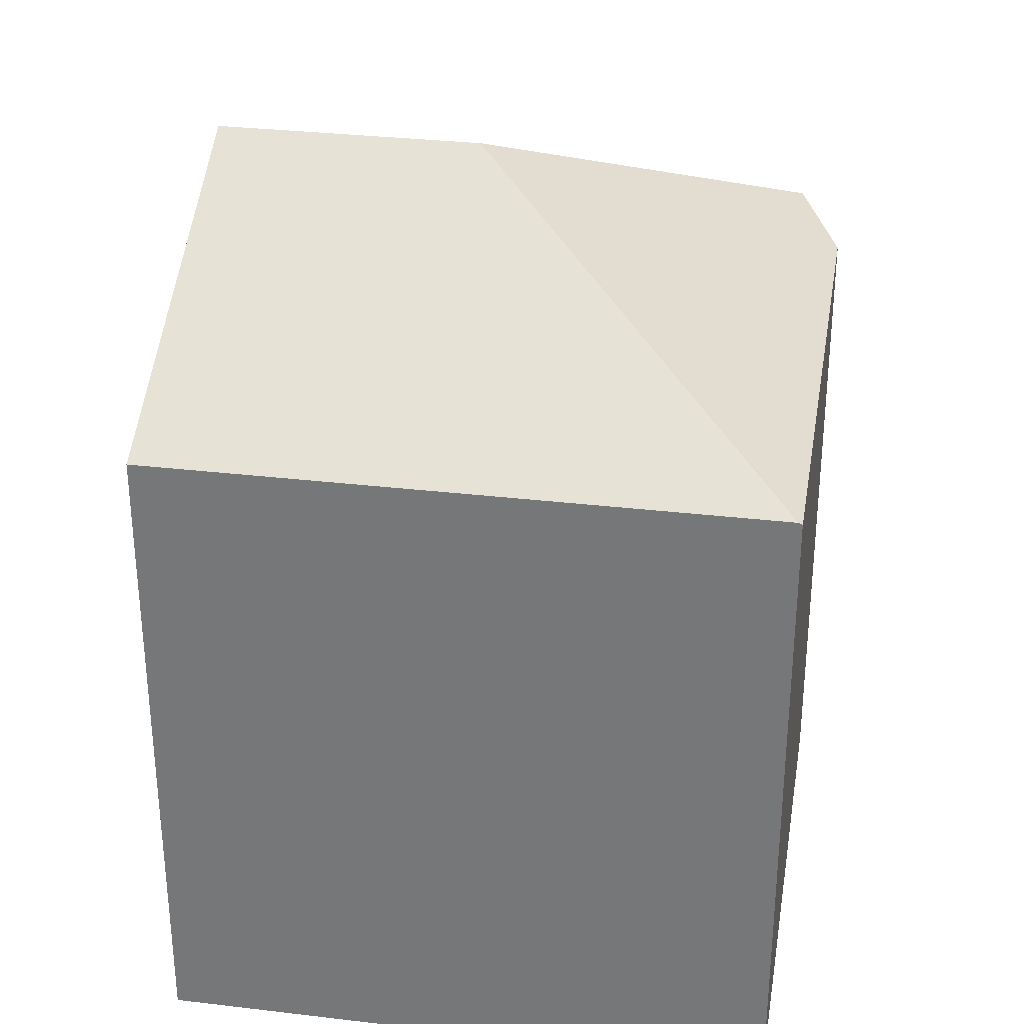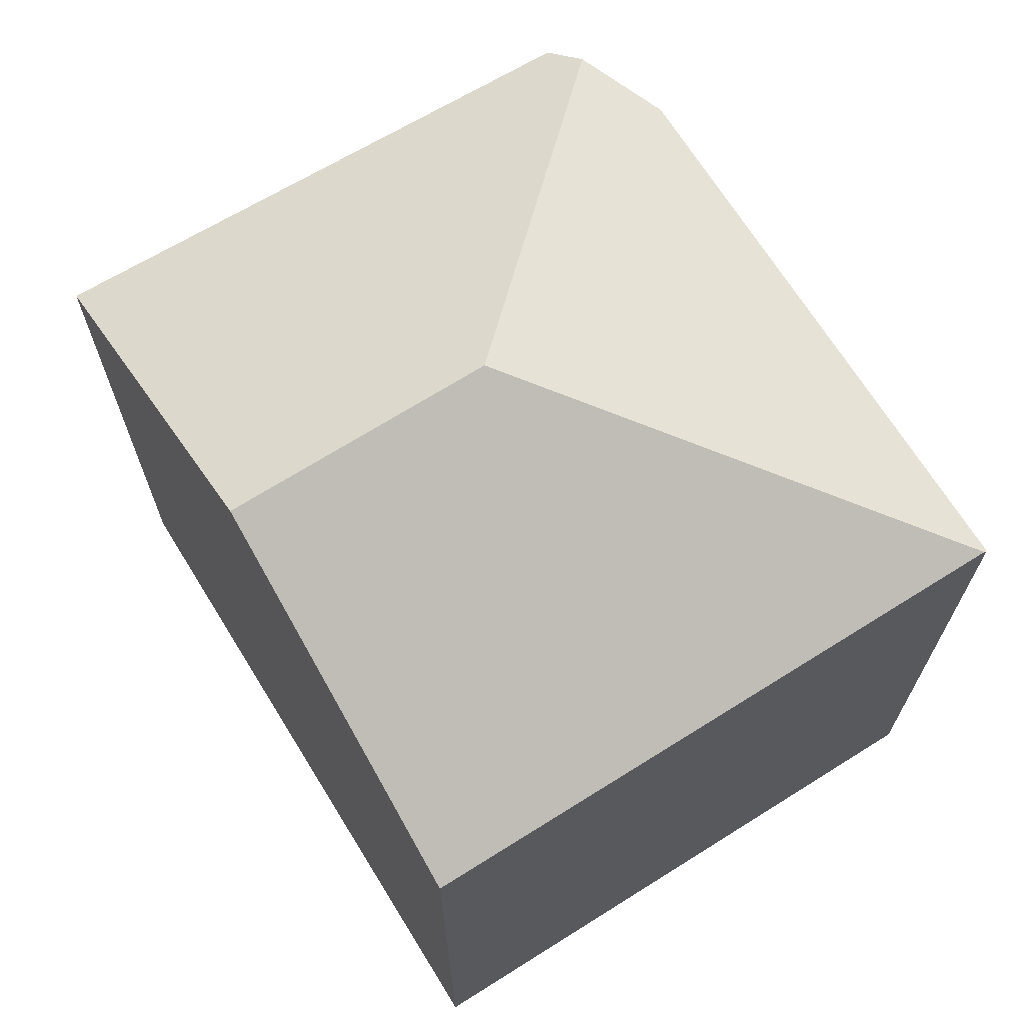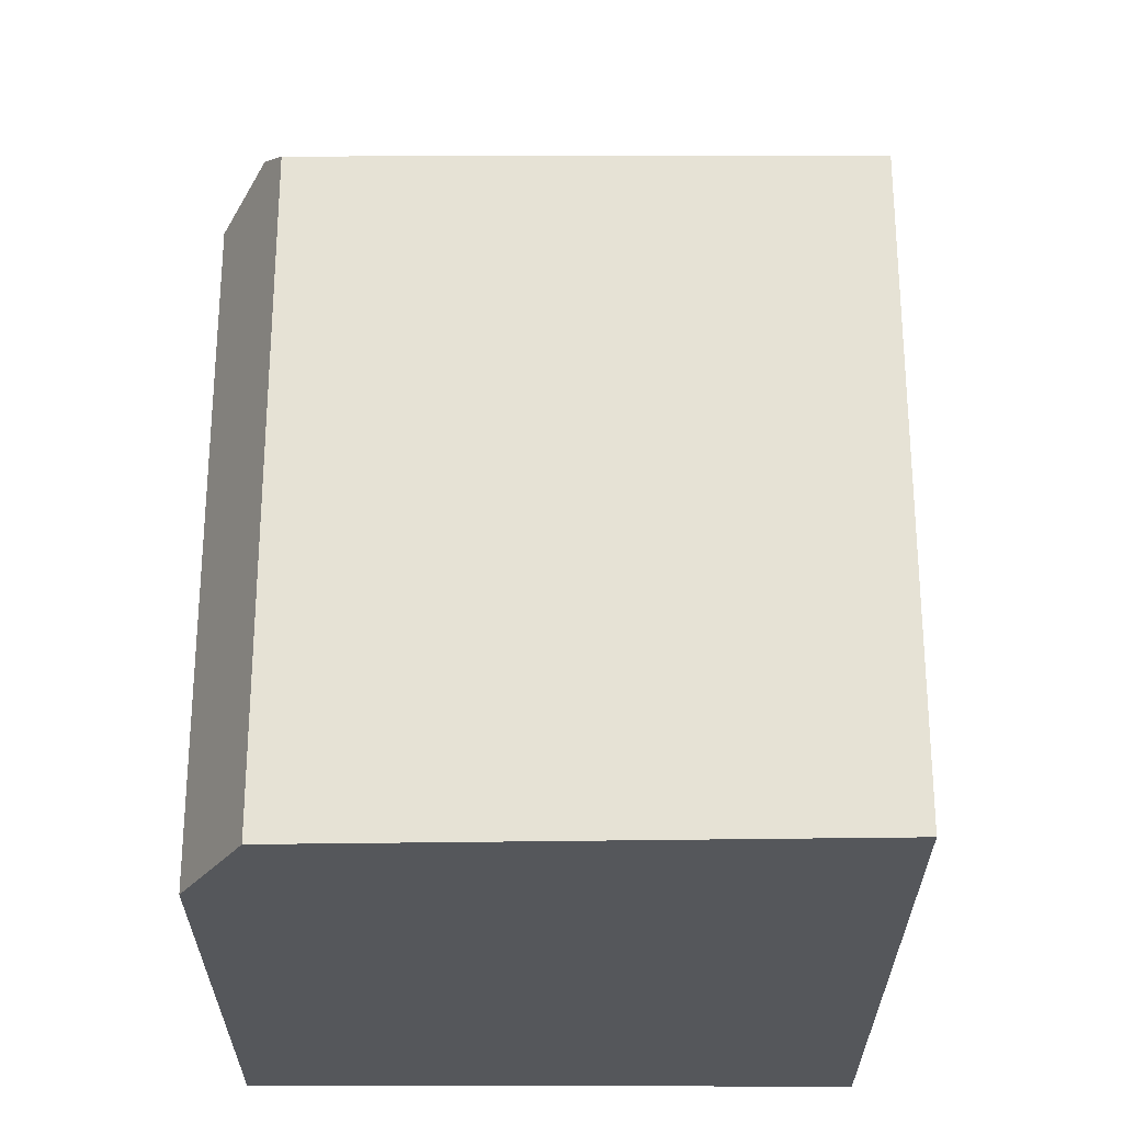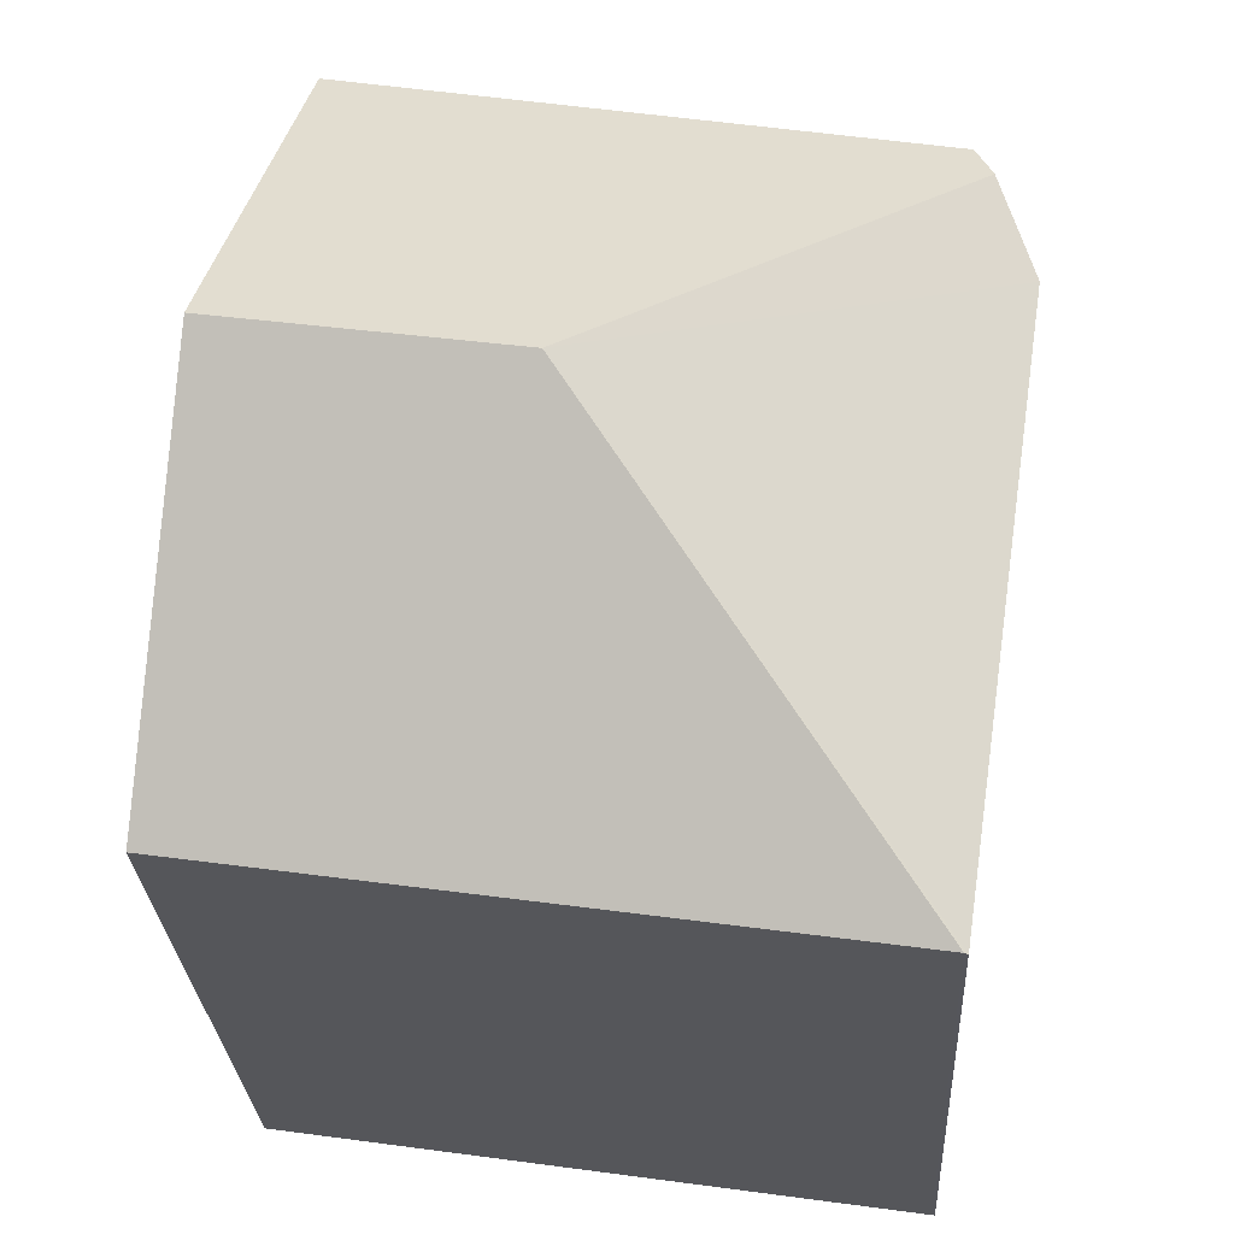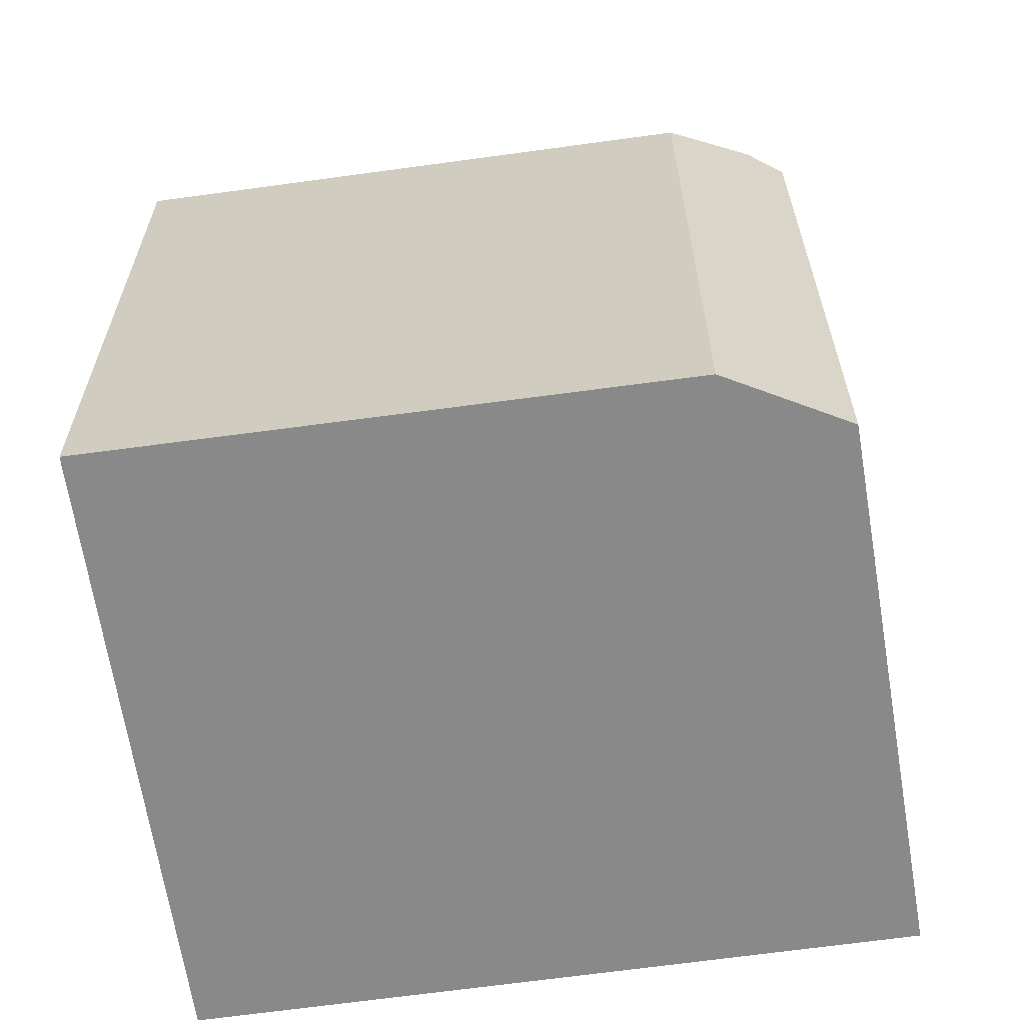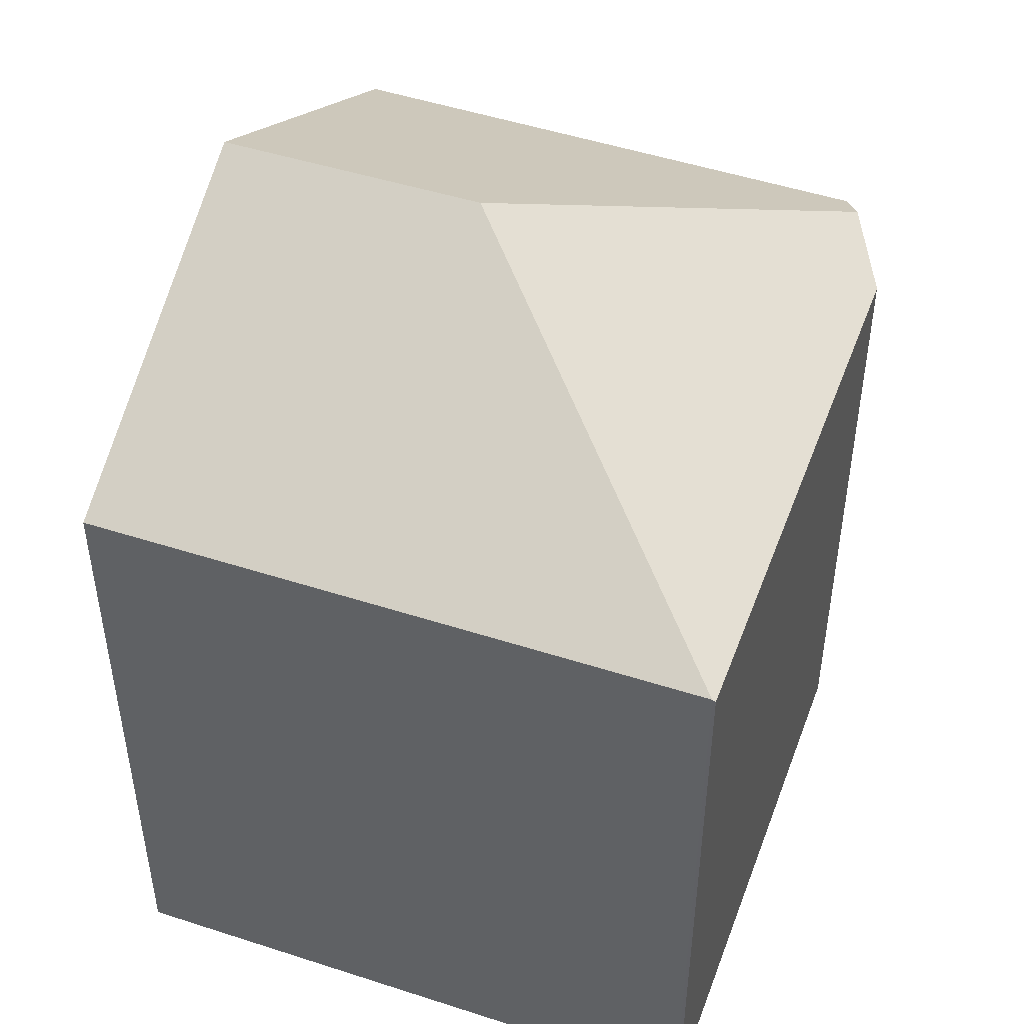
<metadata>
{"format":"obj","ext":"obj","renderer":"f3d","projection":"perspective","resolution":1024,"background":"white","views":[{"elev":31.5,"azim":-179.0,"up":"+Y"},{"elev":69.2,"azim":139.3,"up":"+Y"},{"elev":-26.9,"azim":-8.9,"up":"+Y"},{"elev":-27.1,"azim":-176.9,"up":"+Z"},{"elev":-63.1,"azim":-90.7,"up":"+Y"},{"elev":47.4,"azim":-168.5,"up":"+Y"}]}
</metadata>
<code>
v  2.634 5.874 -1.16
v  4.066 4.527 1.571
v  4.457 5.874 -0.887
v  0.318 4.601 0.87
v  0.222 4.734 0.606
v  1.245 4.559 -3.825
v  4.838 4.559 -3.286
v  0.613 4.559 -3.92
v  0.59 4.546 -3.923
v  0.17 4.559 -1.129
v  0 4.564 2.795e-16
v  0 0 0
v  0.318 -5.327e-17 0.87
v  0.222 -3.711e-17 0.606
v  0.17 6.913e-17 -1.129
v  0.59 2.402e-16 -3.923
v  4.066 -9.62e-17 1.571
v  4.838 2.012e-16 -3.286
v  4.457 5.431e-17 -0.887
v  0.613 2.4e-16 -3.92
v  1.245 2.342e-16 -3.825
g defaultobject
f 1 2 3
f 2 1 4
f 4 1 5
f 6 3 7
f 3 6 1
f 1 6 8
f 1 8 9
f 10 1 9
f 1 10 11
f 1 11 5
f 11 4 5
f 4 11 12
f 4 12 13
f 13 12 14
f 10 12 11
f 12 10 9
f 12 9 15
f 15 9 16
f 13 2 4
f 2 13 17
f 17 3 2
f 3 17 7
f 7 17 18
f 18 17 19
f 18 6 7
f 6 18 8
f 8 18 20
f 20 18 21
f 20 9 8
f 9 20 16
f 19 21 18
f 21 19 17
f 21 17 13
f 21 13 16
f 16 13 15
f 15 13 14
f 15 14 12

</code>
